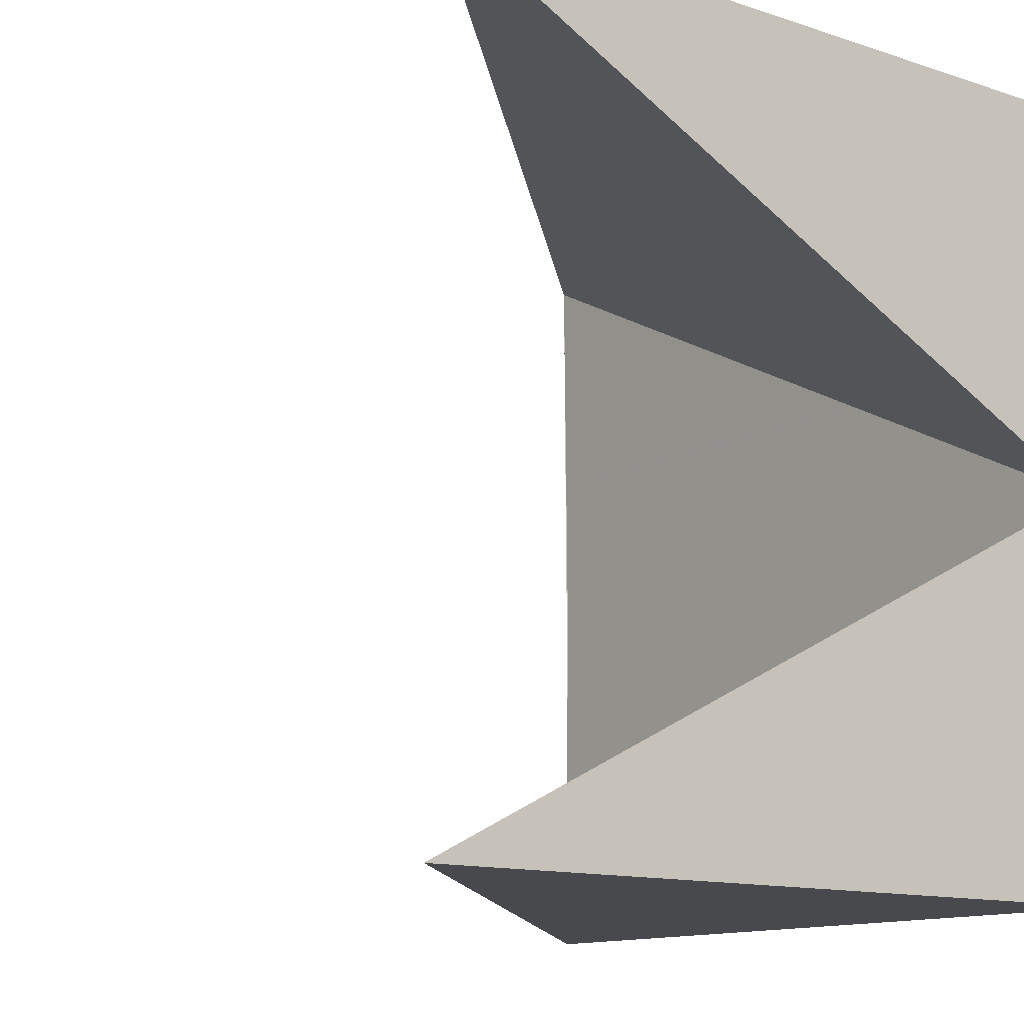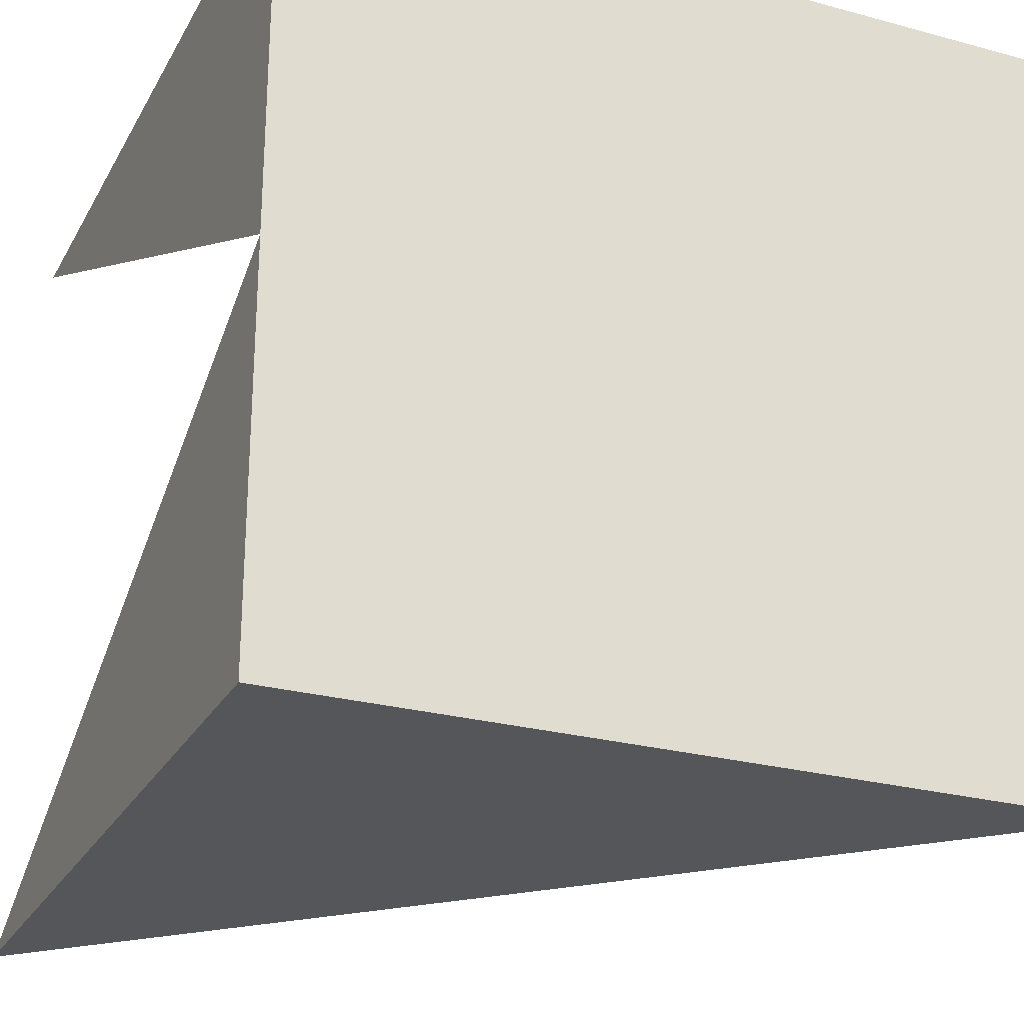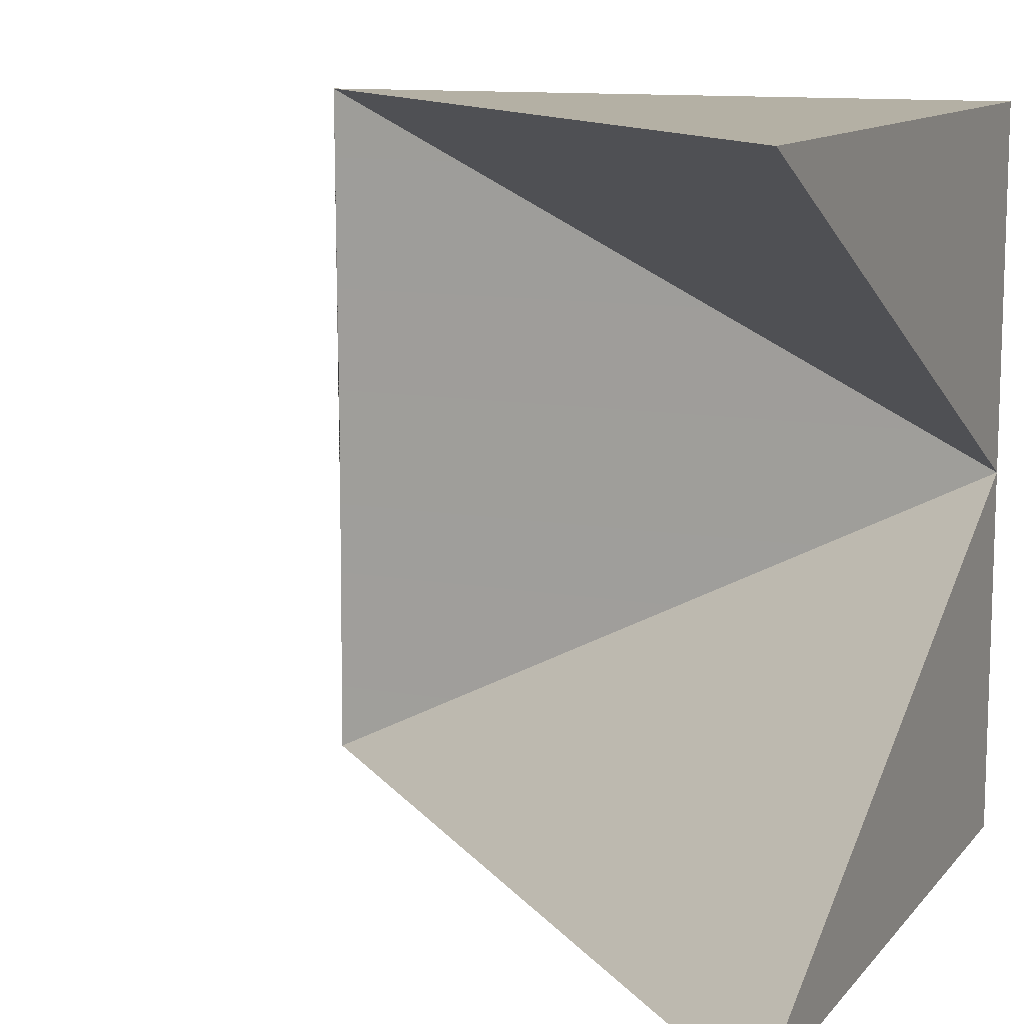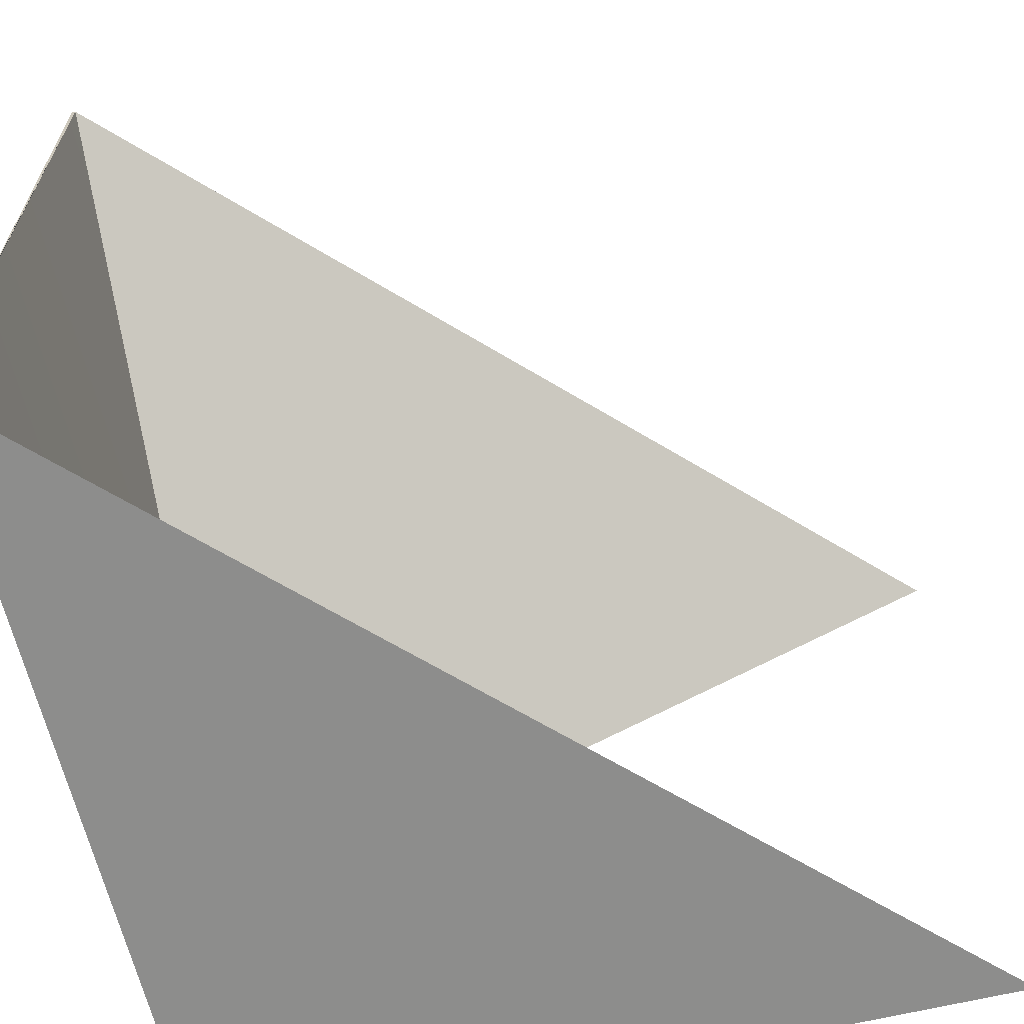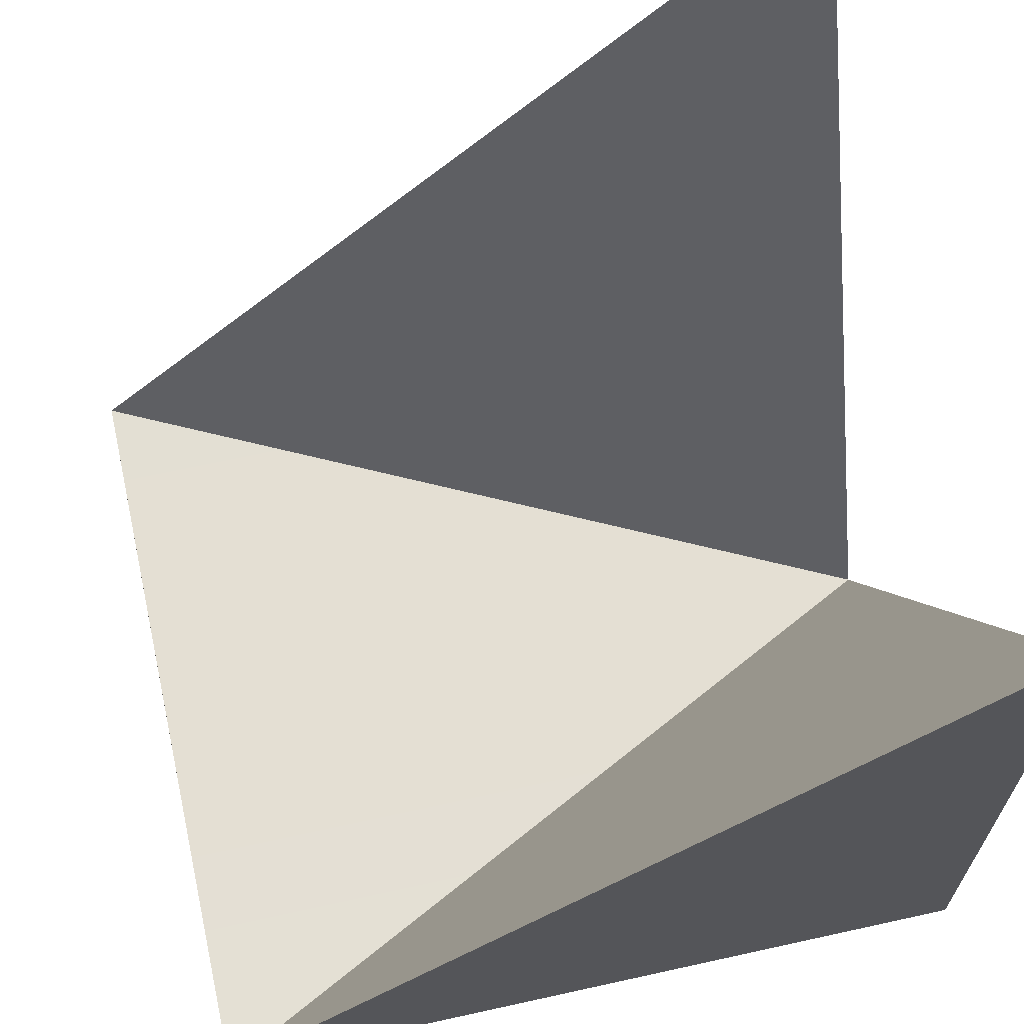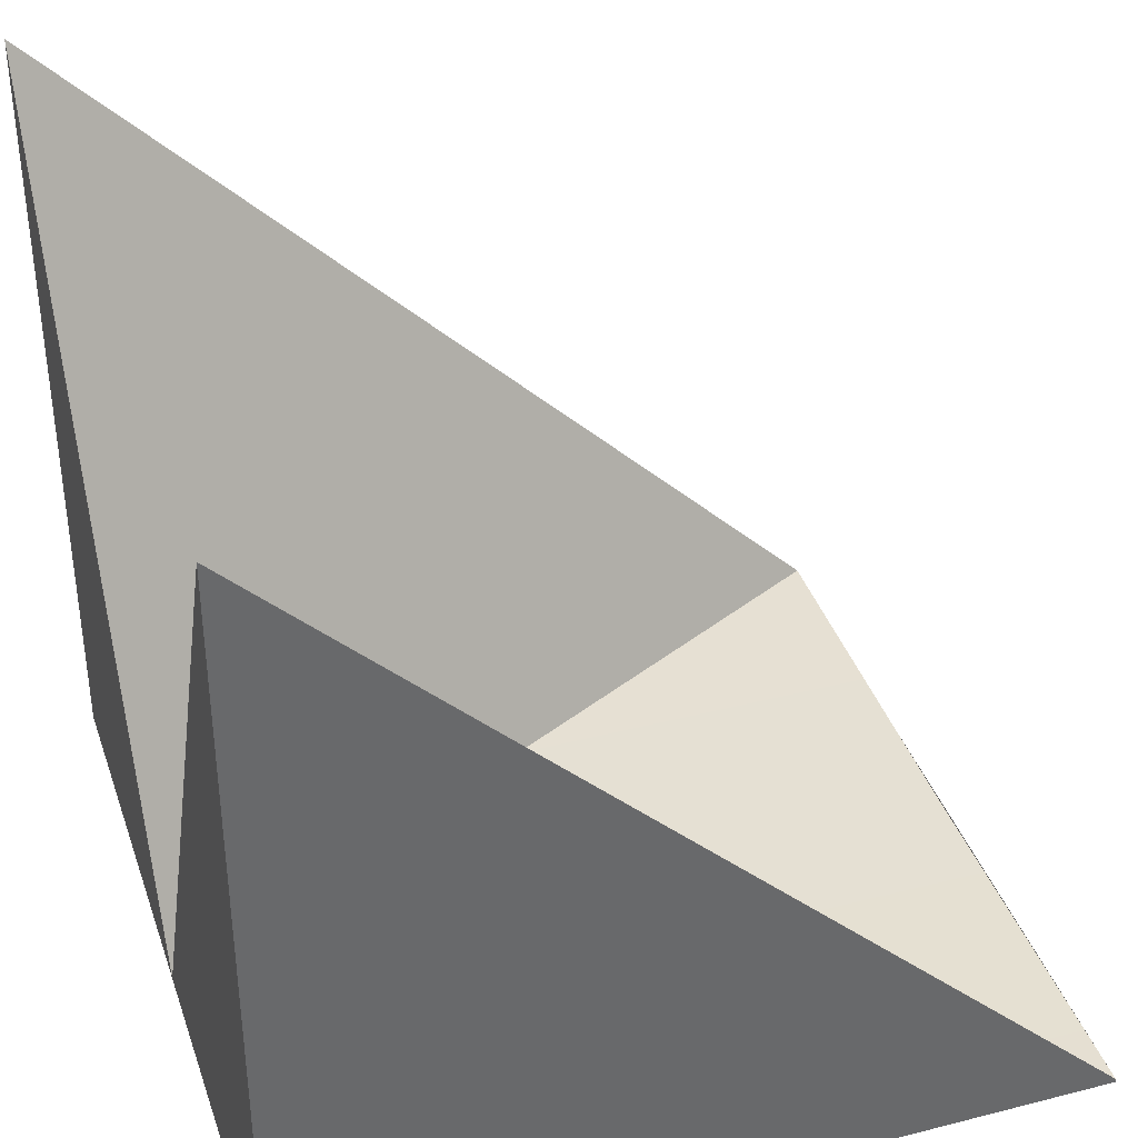
<metadata>
{"format":"obj","ext":"obj","renderer":"f3d","projection":"perspective","resolution":1024,"background":"white","views":[{"elev":-12.4,"azim":-128.1,"up":"+Z"},{"elev":-25.9,"azim":-23.3,"up":"+Z"},{"elev":11.5,"azim":-156.5,"up":"+Z"},{"elev":-64.5,"azim":103.6,"up":"+Z"},{"elev":66.5,"azim":167.5,"up":"+Y"},{"elev":38.0,"azim":-18.0,"up":"+Y"}]}
</metadata>
<code>
v -30 0.02727 30
v -30 60.03 30
v 30 0.02727 30
v 30 0.3248 30
v 30 0.02727 -30
v 30 0.3248 -30
v -30 0.02727 -30
v -30 60.03 -30
v -30 0.04723 0.1291
v 30 0.04723 0.1314
v -30 0.02727 0.1558
v -30 0.02727 0.1301
o Cube.5
f 3 4 2 1
f 5 6 10 4 3
f 7 8 6 5
f 12 9 8 7
f 4 9 2
f 5 3 1 11 12 7
f 6 8 9
f 12 11 9
f 11 1 2 9
f 4 10 9
f 9 10 6

</code>
